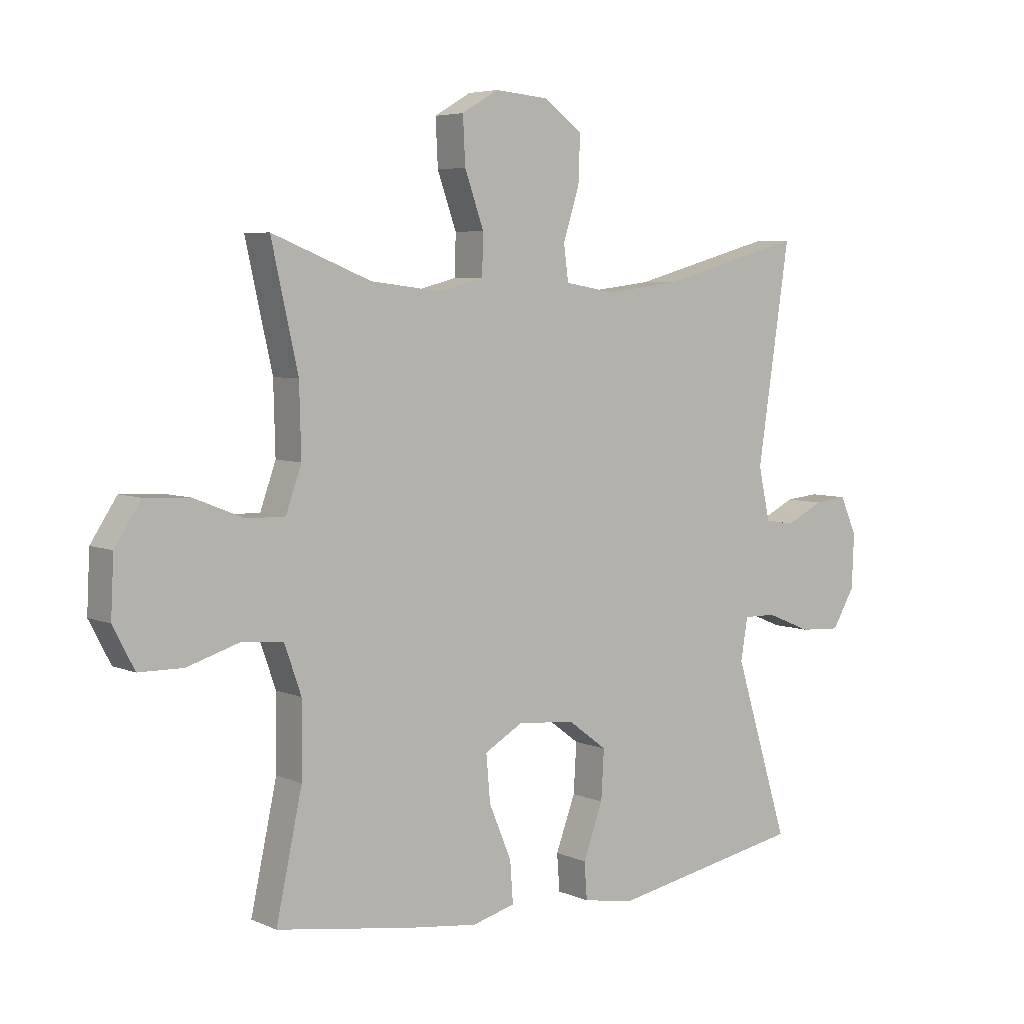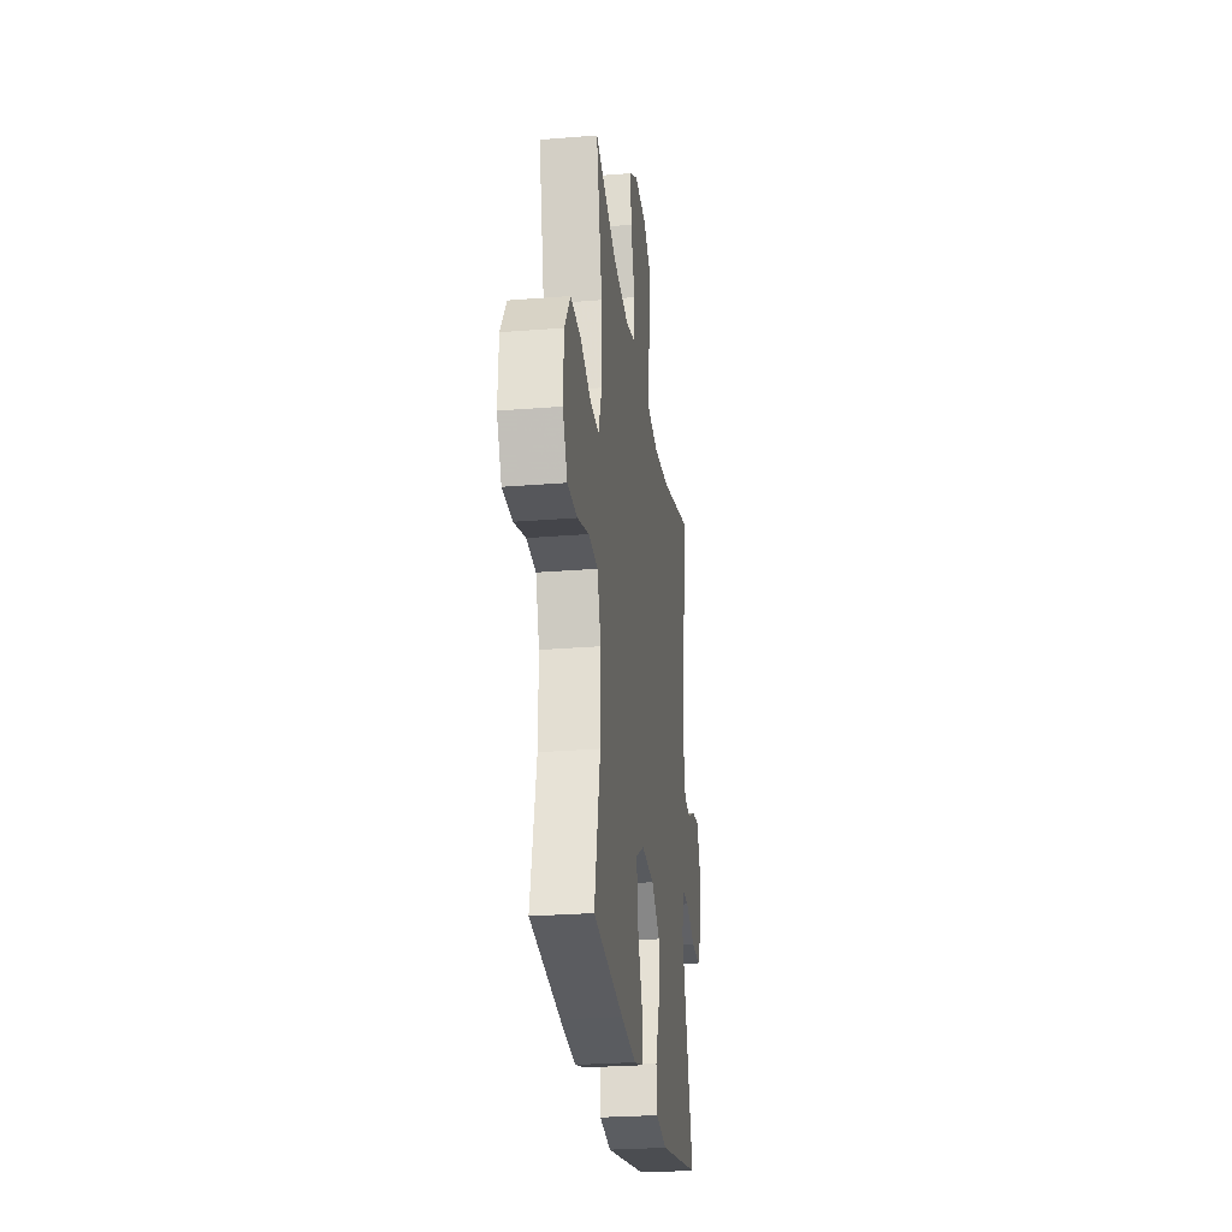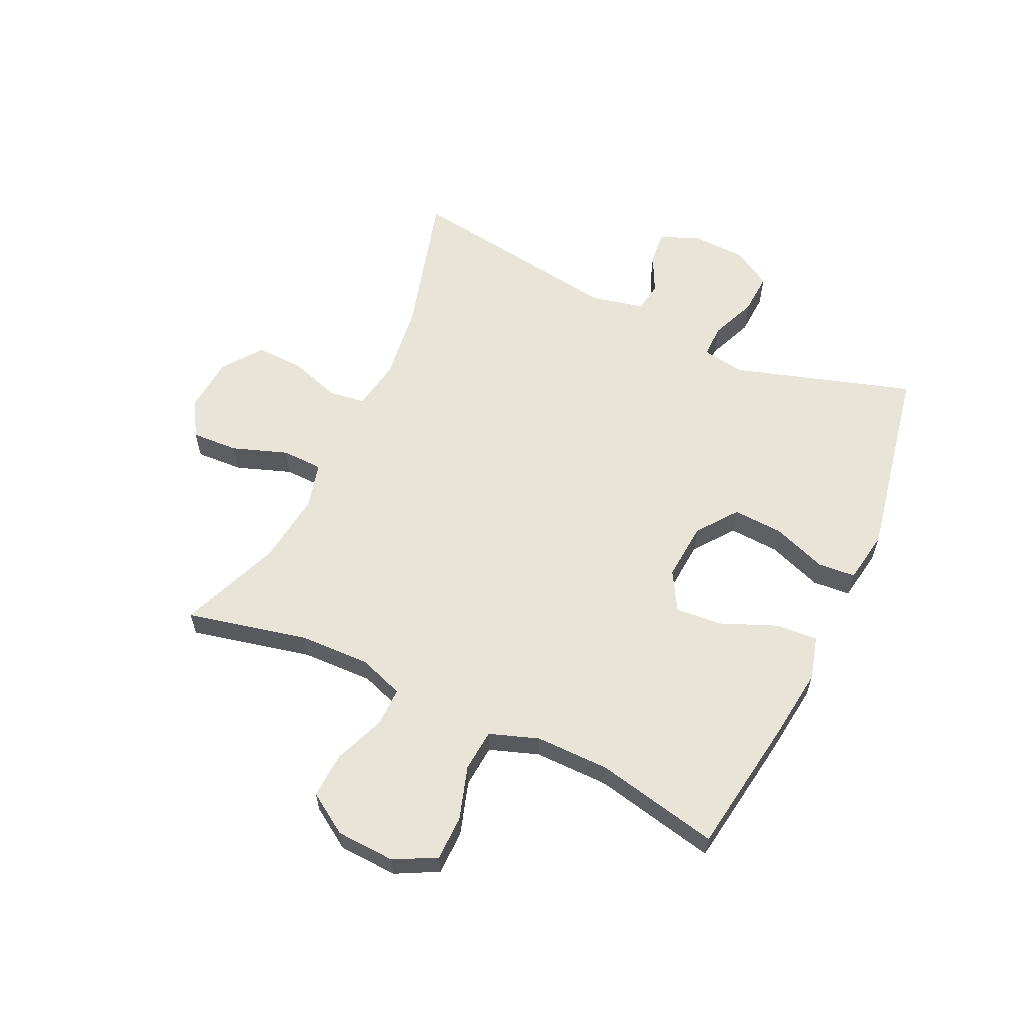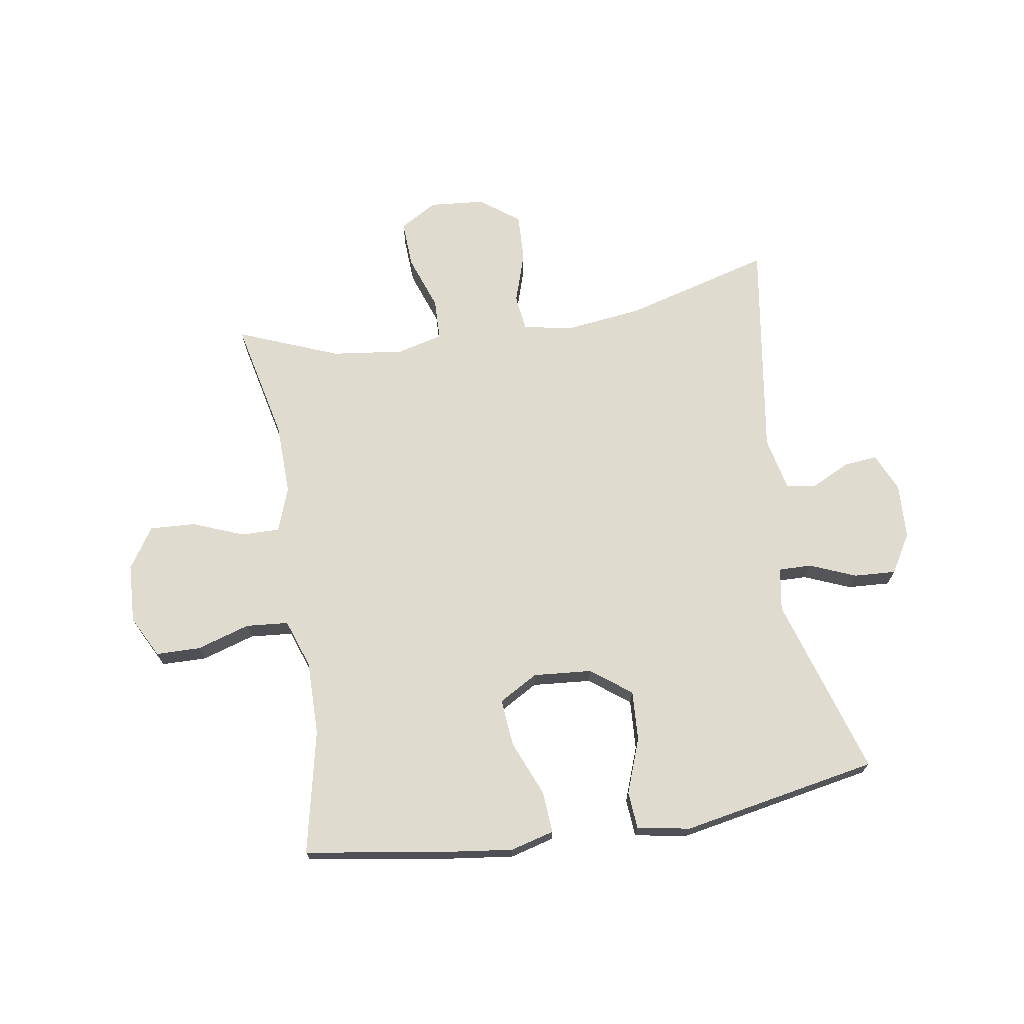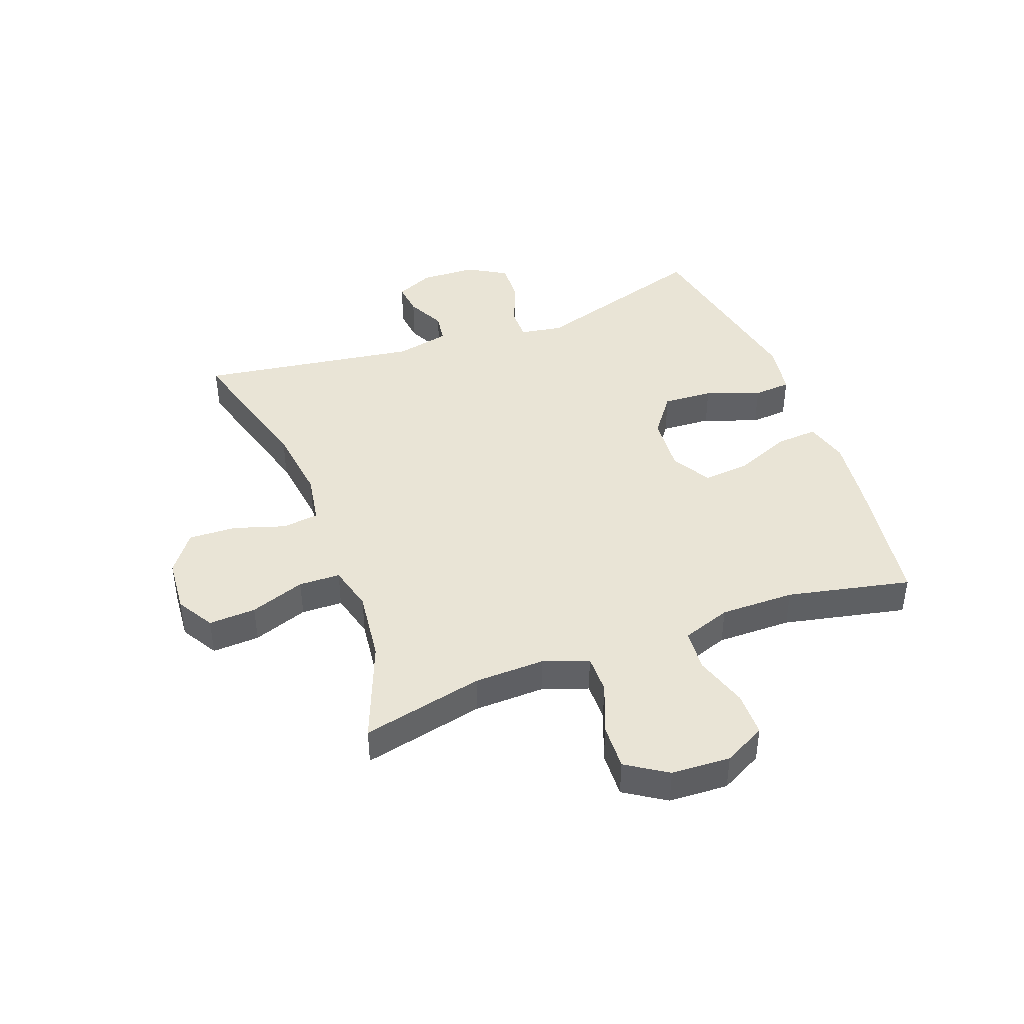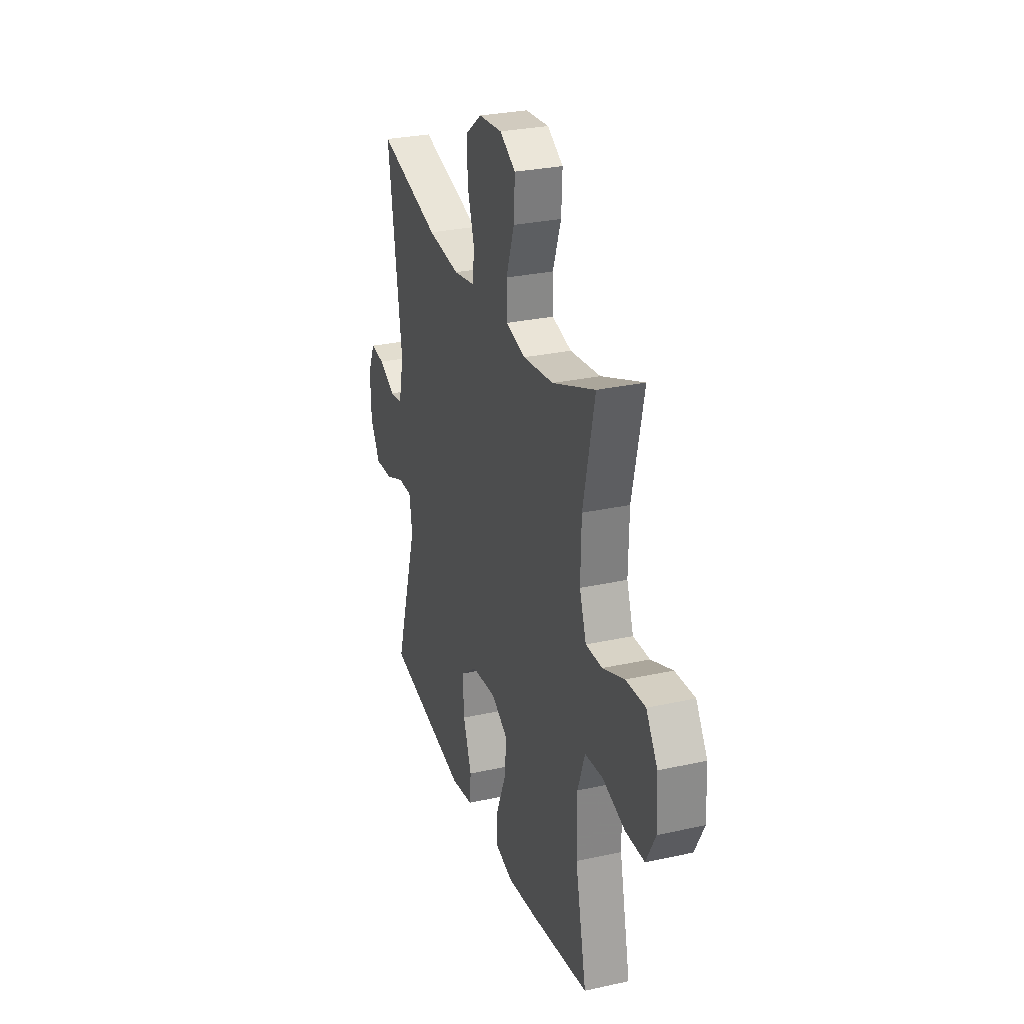
<metadata>
{"format":"obj","ext":"obj","renderer":"f3d","projection":"perspective","resolution":1024,"background":"white","views":[{"elev":5.4,"azim":142.7,"up":"+Z"},{"elev":-26.5,"azim":97.3,"up":"+Z"},{"elev":60.1,"azim":115.0,"up":"+Y"},{"elev":70.5,"azim":171.0,"up":"+Y"},{"elev":42.5,"azim":69.4,"up":"+Y"},{"elev":28.7,"azim":71.7,"up":"+Z"}]}
</metadata>
<code>
v -0.5 0.07 -0.5
v -0.406 0.07 -0.195
v -0.418 0.07 -0.122
v -0.474 0.07 -0.123
v -0.552 0.07 -0.155
v -0.623 0.07 -0.159
v -0.662 0.07 -0.093
v -0.666 0.07 0.001
v -0.637 0.07 0.066
v -0.58 0.07 0.06
v -0.515 0.07 0.028
v -0.464 0.07 0.036
v -0.444 0.07 0.127
v -0.5 0.07 0.5
v -0.251 0.07 0.431
v -0.122 0.07 0.415
v -0.036 0.07 0.43
v -0.028 0.07 0.492
v -0.056 0.07 0.579
v -0.059 0.07 0.66
v 0.007 0.07 0.709
v 0.101 0.07 0.717
v 0.164 0.07 0.68
v 0.16 0.07 0.6
v 0.127 0.07 0.507
v 0.129 0.07 0.437
v 0.207 0.07 0.417
v 0.329 0.07 0.432
v 0.5 0.07 0.5
v 0.454 0.07 0.294
v 0.451 0.07 0.174
v 0.478 0.07 0.098
v 0.544 0.07 0.099
v 0.63 0.07 0.133
v 0.708 0.07 0.137
v 0.753 0.07 0.068
v 0.758 0.07 -0.032
v 0.721 0.07 -0.103
v 0.645 0.07 -0.104
v 0.555 0.07 -0.076
v 0.483 0.07 -0.082
v 0.454 0.07 -0.165
v 0.455 0.07 -0.291
v 0.5 0.07 -0.5
v 0.265 0.07 -0.536
v 0.145 0.07 -0.551
v 0.071 0.07 -0.531
v 0.076 0.07 -0.46
v 0.115 0.07 -0.366
v 0.122 0.07 -0.286
v 0.056 0.07 -0.248
v -0.043 0.07 -0.256
v -0.111 0.07 -0.307
v -0.106 0.07 -0.392
v -0.072 0.07 -0.484
v -0.077 0.07 -0.548
v -0.167 0.07 -0.563
v -0.5 0 -0.5
v -0.406 0 -0.195
v -0.418 0 -0.122
v -0.474 0 -0.123
v -0.552 0 -0.155
v -0.623 0 -0.159
v -0.662 0 -0.093
v -0.666 0 0.001
v -0.637 0 0.066
v -0.58 0 0.06
v -0.515 0 0.028
v -0.464 0 0.036
v -0.444 0 0.127
v -0.5 0 0.5
v -0.251 0 0.431
v -0.122 0 0.415
v -0.036 0 0.43
v -0.028 0 0.492
v -0.056 0 0.579
v -0.059 0 0.66
v 0.007 0 0.709
v 0.101 0 0.717
v 0.164 0 0.68
v 0.16 0 0.6
v 0.127 0 0.507
v 0.129 0 0.437
v 0.207 0 0.417
v 0.329 0 0.432
v 0.5 0 0.5
v 0.454 0 0.294
v 0.451 0 0.174
v 0.478 0 0.098
v 0.544 0 0.099
v 0.63 0 0.133
v 0.708 0 0.137
v 0.753 0 0.068
v 0.758 0 -0.032
v 0.721 0 -0.103
v 0.645 0 -0.104
v 0.555 0 -0.076
v 0.483 0 -0.082
v 0.454 0 -0.165
v 0.455 0 -0.291
v 0.5 0 -0.5
v 0.265 0 -0.536
v 0.145 0 -0.551
v 0.071 0 -0.531
v 0.076 0 -0.46
v 0.115 0 -0.366
v 0.122 0 -0.286
v 0.056 0 -0.248
v -0.043 0 -0.256
v -0.111 0 -0.307
v -0.106 0 -0.392
v -0.072 0 -0.484
v -0.077 0 -0.548
v -0.167 0 -0.563
f 57 1 2
f 56 57 2
f 55 56 2
f 54 55 2
f 53 54 2 3
f 52 53 3
f 51 52 3
f 47 48 49
f 46 47 49
f 45 46 49
f 44 45 49
f 43 44 49
f 42 43 49 50
f 41 42 50 51
f 38 39 40
f 37 38 40
f 36 37 40
f 35 36 40
f 34 35 40
f 33 34 40
f 32 33 40 41
f 41 51 3
f 32 41 3
f 31 32 3
f 28 29 30
f 31 3 4
f 30 31 4
f 28 30 4
f 27 28 4
f 23 24 25
f 22 23 25
f 21 22 25
f 20 21 25
f 19 20 25
f 18 19 25
f 17 18 25 26
f 4 5 6
f 27 4 6
f 26 27 6
f 17 26 6
f 16 17 6
f 13 14 15
f 12 13 15 16
f 9 10 11
f 8 9 11
f 7 8 11
f 6 7 11
f 6 11 12
f 6 12 16
f 59 58 114
f 59 114 113
f 59 113 112
f 59 112 111
f 60 59 111 110
f 60 110 109
f 60 109 108
f 106 105 104
f 106 104 103
f 106 103 102
f 106 102 101
f 106 101 100
f 107 106 100 99
f 108 107 99 98
f 97 96 95
f 97 95 94
f 97 94 93
f 97 93 92
f 97 92 91
f 97 91 90
f 98 97 90 89
f 60 108 98
f 60 98 89
f 60 89 88
f 87 86 85
f 61 60 88
f 61 88 87
f 61 87 85
f 61 85 84
f 82 81 80
f 82 80 79
f 82 79 78
f 82 78 77
f 82 77 76
f 82 76 75
f 83 82 75 74
f 63 62 61
f 63 61 84
f 63 84 83
f 63 83 74
f 63 74 73
f 72 71 70
f 73 72 70 69
f 68 67 66
f 68 66 65
f 68 65 64
f 68 64 63
f 69 68 63
f 73 69 63
f 1 58 59 2
f 2 59 60 3
f 3 60 61 4
f 4 61 62 5
f 5 62 63 6
f 6 63 64 7
f 7 64 65 8
f 8 65 66 9
f 9 66 67 10
f 10 67 68 11
f 11 68 69 12
f 12 69 70 13
f 13 70 71 14
f 14 71 72 15
f 15 72 73 16
f 16 73 74 17
f 17 74 75 18
f 18 75 76 19
f 19 76 77 20
f 20 77 78 21
f 21 78 79 22
f 22 79 80 23
f 23 80 81 24
f 24 81 82 25
f 25 82 83 26
f 26 83 84 27
f 27 84 85 28
f 28 85 86 29
f 29 86 87 30
f 30 87 88 31
f 31 88 89 32
f 32 89 90 33
f 33 90 91 34
f 34 91 92 35
f 35 92 93 36
f 36 93 94 37
f 37 94 95 38
f 38 95 96 39
f 39 96 97 40
f 40 97 98 41
f 41 98 99 42
f 42 99 100 43
f 43 100 101 44
f 44 101 102 45
f 45 102 103 46
f 46 103 104 47
f 47 104 105 48
f 48 105 106 49
f 49 106 107 50
f 50 107 108 51
f 51 108 109 52
f 52 109 110 53
f 53 110 111 54
f 54 111 112 55
f 55 112 113 56
f 56 113 114 57
f 57 114 58 1

</code>
